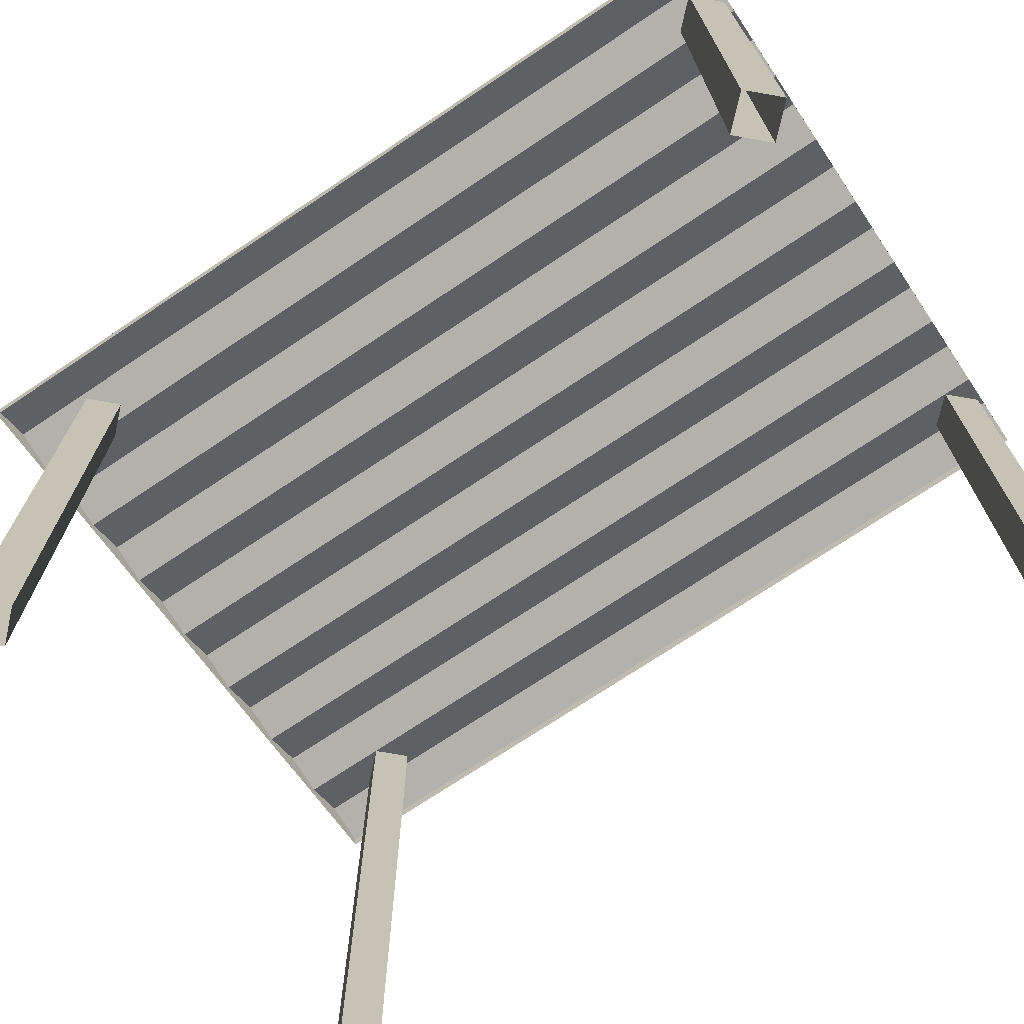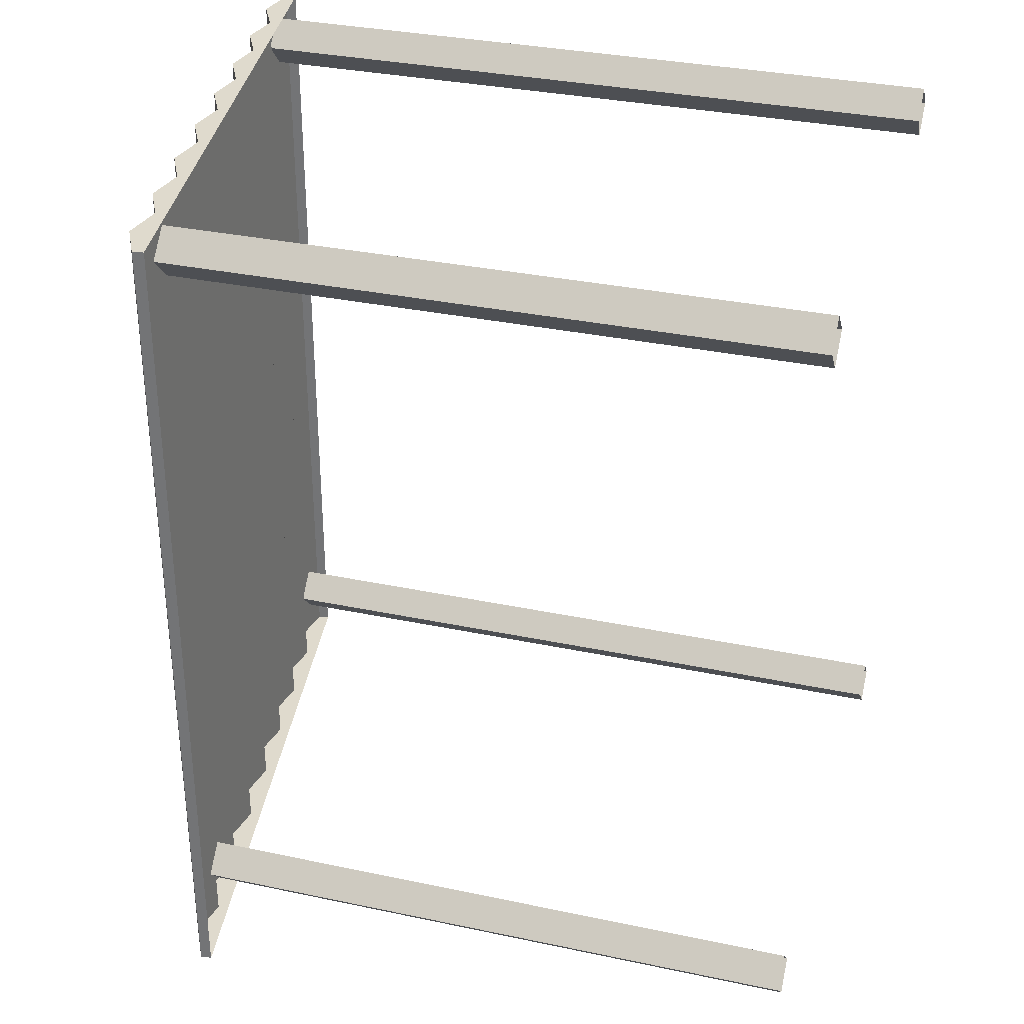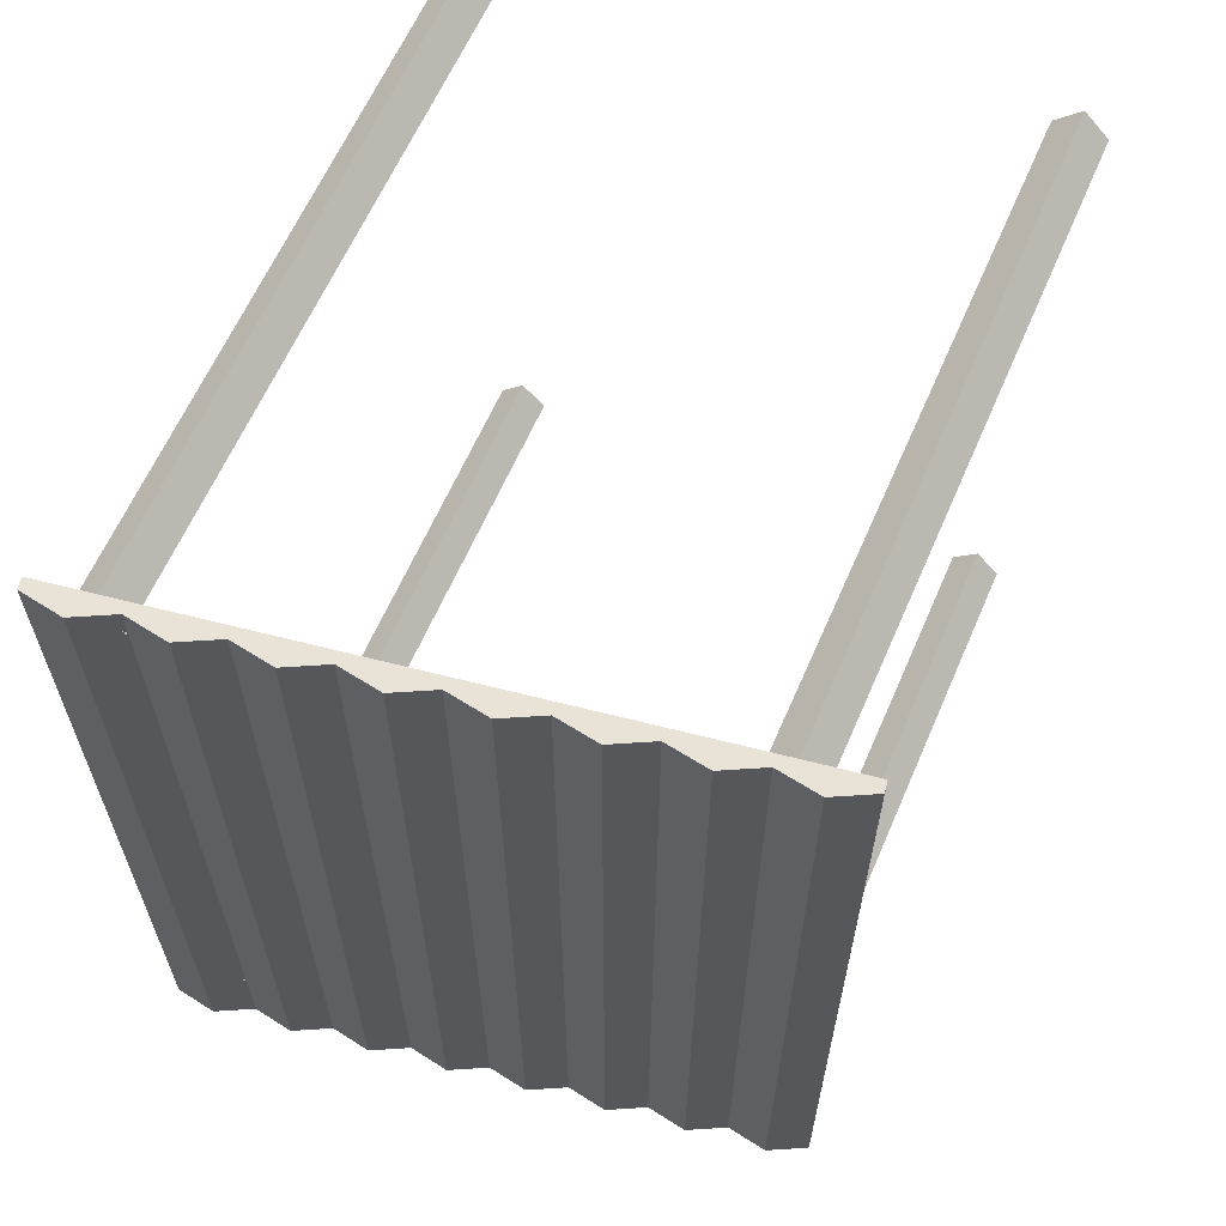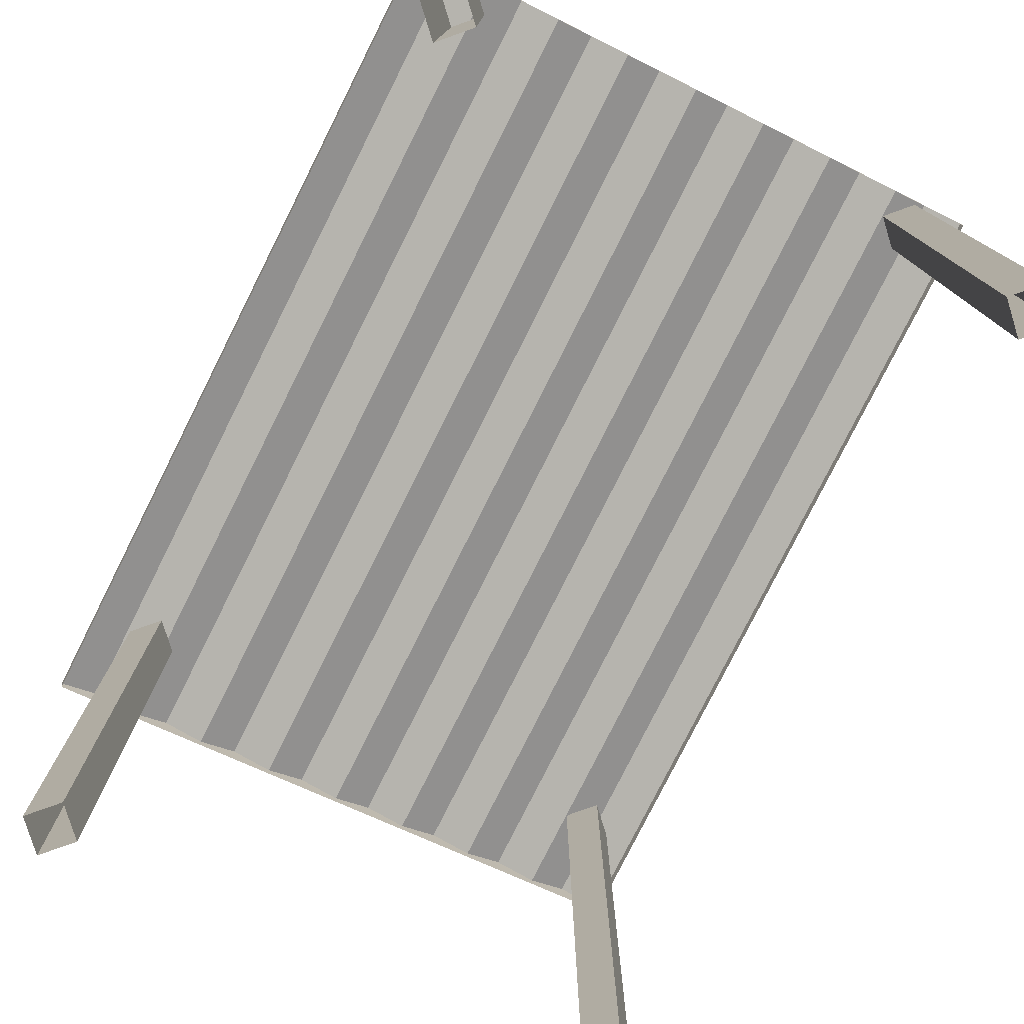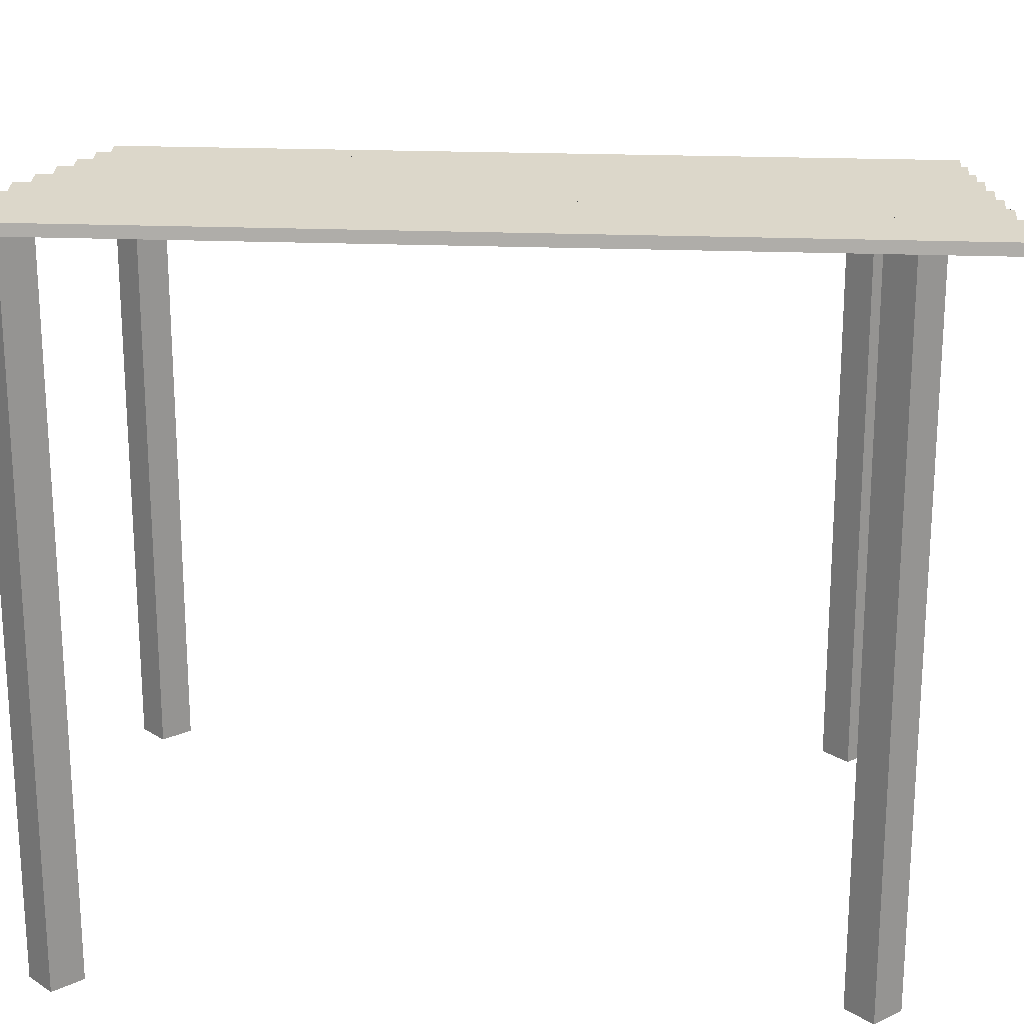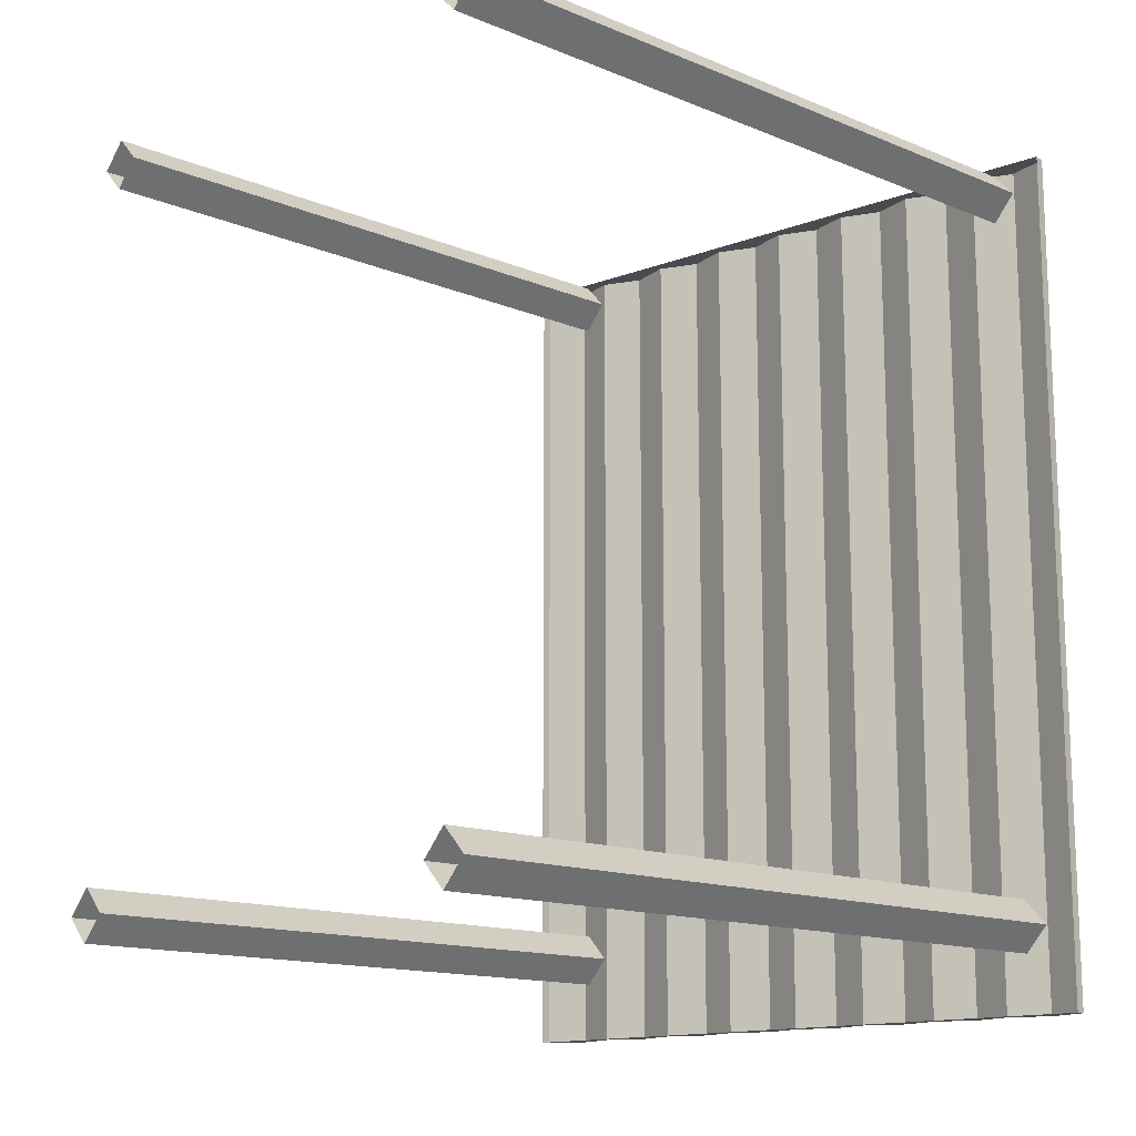
<metadata>
{"format":"obj","ext":"obj","renderer":"f3d","projection":"perspective","resolution":1024,"background":"white","views":[{"elev":-72.5,"azim":-56.2,"up":"+Y"},{"elev":32.8,"azim":-73.6,"up":"+Z"},{"elev":62.5,"azim":-156.6,"up":"+Z"},{"elev":-78.5,"azim":-26.6,"up":"+Y"},{"elev":21.2,"azim":94.2,"up":"+Y"},{"elev":-14.3,"azim":48.1,"up":"+Z"}]}
</metadata>
<code>
o Cube.002_Cube.004
v 3.549 4.435 4.734
v 3.549 4.435 -4.866
v 3.529 4.557 -4.866
v 3.529 4.557 4.734
v -3.631 3.317 4.734
v -3.651 3.44 4.734
v -3.651 3.44 -4.866
v -3.631 3.317 -4.866
v -2.329 3.797 -4.866
v -2.329 3.797 4.734
v -1.856 3.719 4.734
v -1.856 3.719 -4.866
v 0.8362 4.138 4.734
v 1.261 4.356 4.734
v 1.261 4.356 -4.866
v 0.8362 4.138 -4.866
v 0.3634 4.216 -4.866
v 0.3634 4.216 4.734
v -2.754 3.579 4.734
v -1.836 3.596 4.734
v 3.056 4.636 -4.866
v 3.056 4.636 4.734
v 2.631 4.418 4.734
v 2.631 4.418 -4.866
v 2.158 4.496 -4.866
v 2.158 4.496 4.734
v -0.5341 4.077 -4.866
v -0.5341 4.077 4.734
v -0.06133 3.999 4.734
v -0.06133 3.999 -4.866
v -0.04144 3.876 -4.866
v -0.939 3.736 -4.866
v -1.432 3.937 -4.866
v -0.9588 3.859 -4.866
v -1.836 3.596 -4.866
v -2.734 3.457 -4.866
v -3.227 3.658 -4.866
v -2.754 3.579 -4.866
v -3.227 3.658 4.734
v 1.734 4.278 4.734
v 1.734 4.278 -4.866
v 0.8561 4.015 -4.866
v 1.754 4.155 -4.866
v 2.651 4.295 -4.866
v 2.651 4.295 4.734
v 1.754 4.155 4.734
v 0.8561 4.015 4.734
v -0.04144 3.876 4.734
v -0.9588 3.859 4.734
v -0.939 3.736 4.734
v -1.432 3.937 4.734
v -2.915 -3.591 4.691
v -2.915 3.436 4.691
v -3.192 3.436 4.402
v -3.192 -3.591 4.402
v -2.915 3.436 4.113
v -2.915 -3.591 4.113
v -2.639 3.436 4.402
v -2.639 -3.591 4.402
v -2.915 -3.591 -3.631
v -2.915 3.436 -3.631
v -3.192 3.436 -3.92
v -3.192 -3.591 -3.92
v -2.915 3.436 -4.209
v -2.915 -3.591 -4.209
v -2.639 3.436 -3.92
v -2.639 -3.591 -3.92
v 2.915 -3.591 4.691
v 3.192 -3.591 4.402
v 3.192 4.438 4.402
v 2.915 4.438 4.691
v 2.915 -3.591 4.113
v 2.915 4.438 4.113
v 2.639 -3.591 4.402
v 2.639 4.438 4.402
v 2.915 -3.591 -3.631
v 3.192 -3.591 -3.92
v 3.192 4.438 -3.92
v 2.915 4.438 -3.631
v 2.915 -3.591 -4.209
v 2.915 4.438 -4.209
v 2.639 -3.591 -3.92
v 2.639 4.438 -3.92
f 52 53 54 55
f 55 54 56 57
f 57 56 58 59
f 59 58 53 52
f 60 61 62 63
f 63 62 64 65
f 65 64 66 67
f 67 66 61 60
f 68 69 70 71
f 69 72 73 70
f 72 74 75 73
f 74 68 71 75
f 76 77 78 79
f 77 80 81 78
f 80 82 83 81
f 82 76 79 83
f 1 2 3 4
f 5 6 7 8
f 9 10 11 12
f 13 14 15 16
f 19 5 20
f 2 21 3
f 21 22 4 3
f 23 22 21 24
f 27 28 29 30
f 31 27 30
f 32 33 34
f 35 9 12
f 36 37 38
f 19 38 37 39
f 15 14 40 41
f 42 17 16
f 43 15 41
f 44 25 24
f 22 23 45 1
f 26 40 46 45
f 14 13 47 46
f 18 29 48 47
f 28 49 50 48
f 51 11 20 50
f 7 6 39 37
f 8 7 37 36
f 10 19 20
f 11 10 20
f 36 38 9 35
f 49 51 50
f 35 12 33 32
f 12 11 51 33
f 29 28 48
f 32 34 27 31
f 13 18 47
f 31 30 17 42
f 30 29 18 17
f 40 14 46
f 42 16 15 43
f 23 26 45
f 43 41 25 44
f 41 40 26 25
f 4 22 1
f 44 24 21 2
f 49 28 27 34
f 51 49 34 33
f 10 9 38 19
f 39 6 5 19
f 18 13 16 17
f 26 23 24 25

</code>
